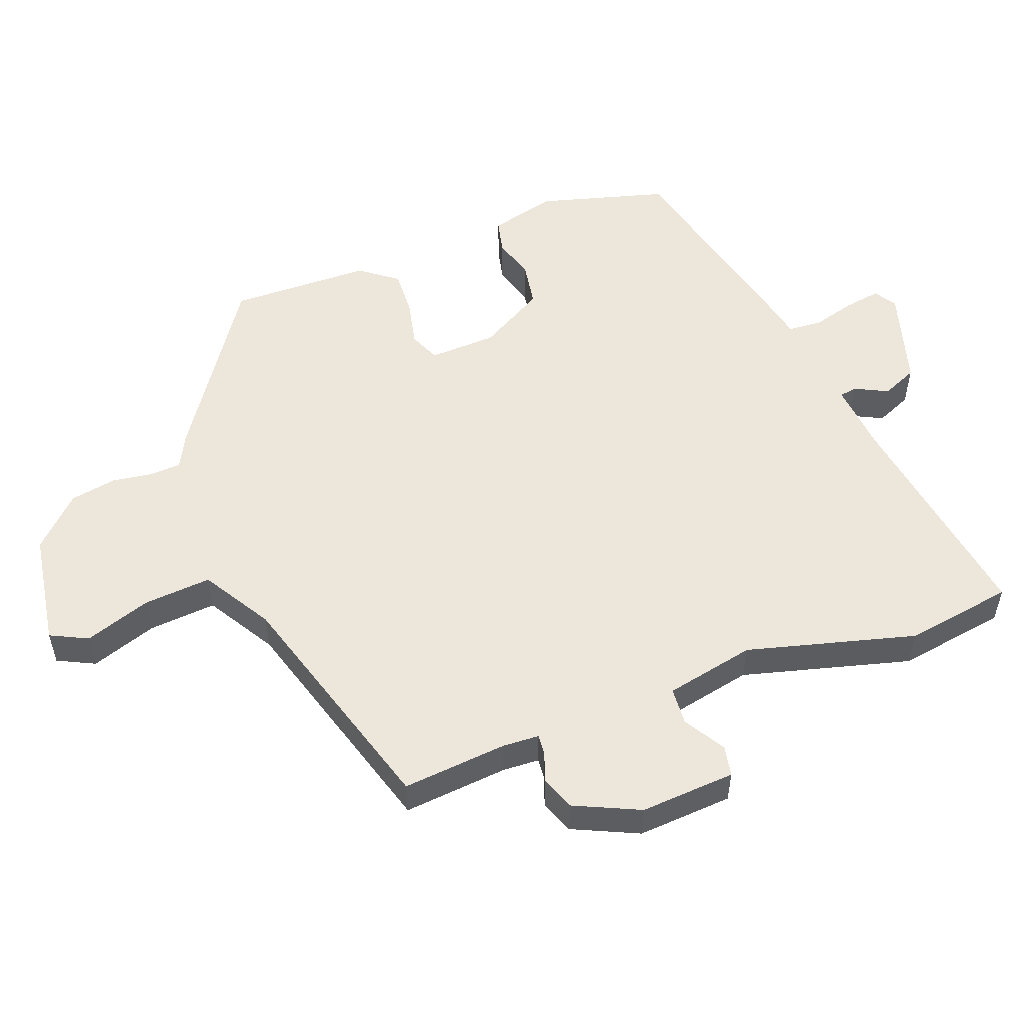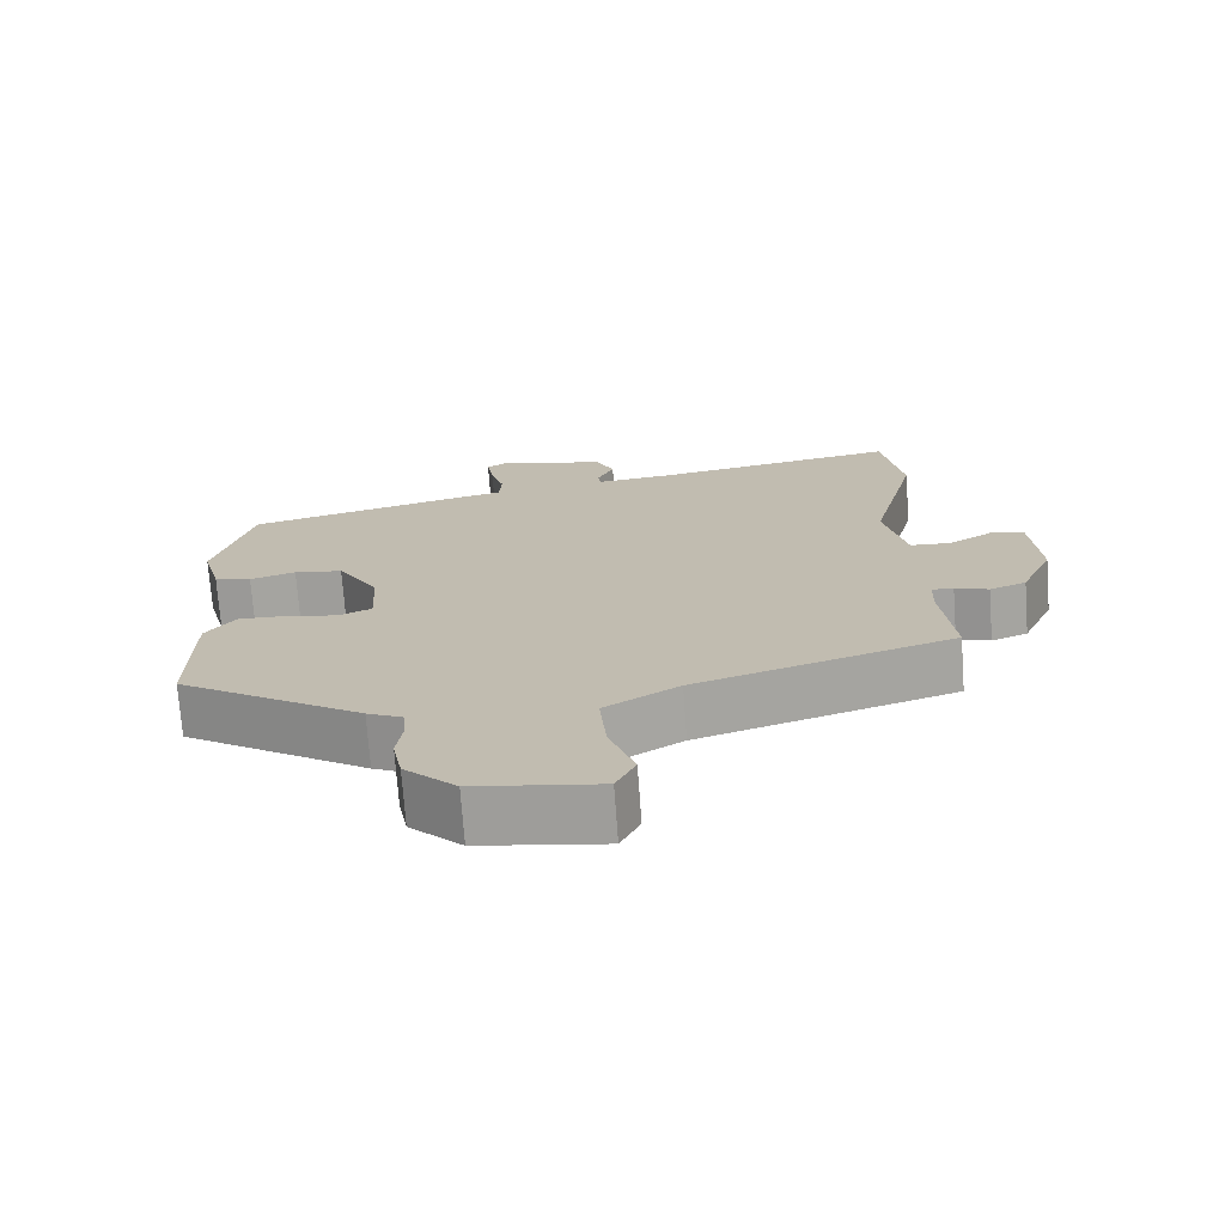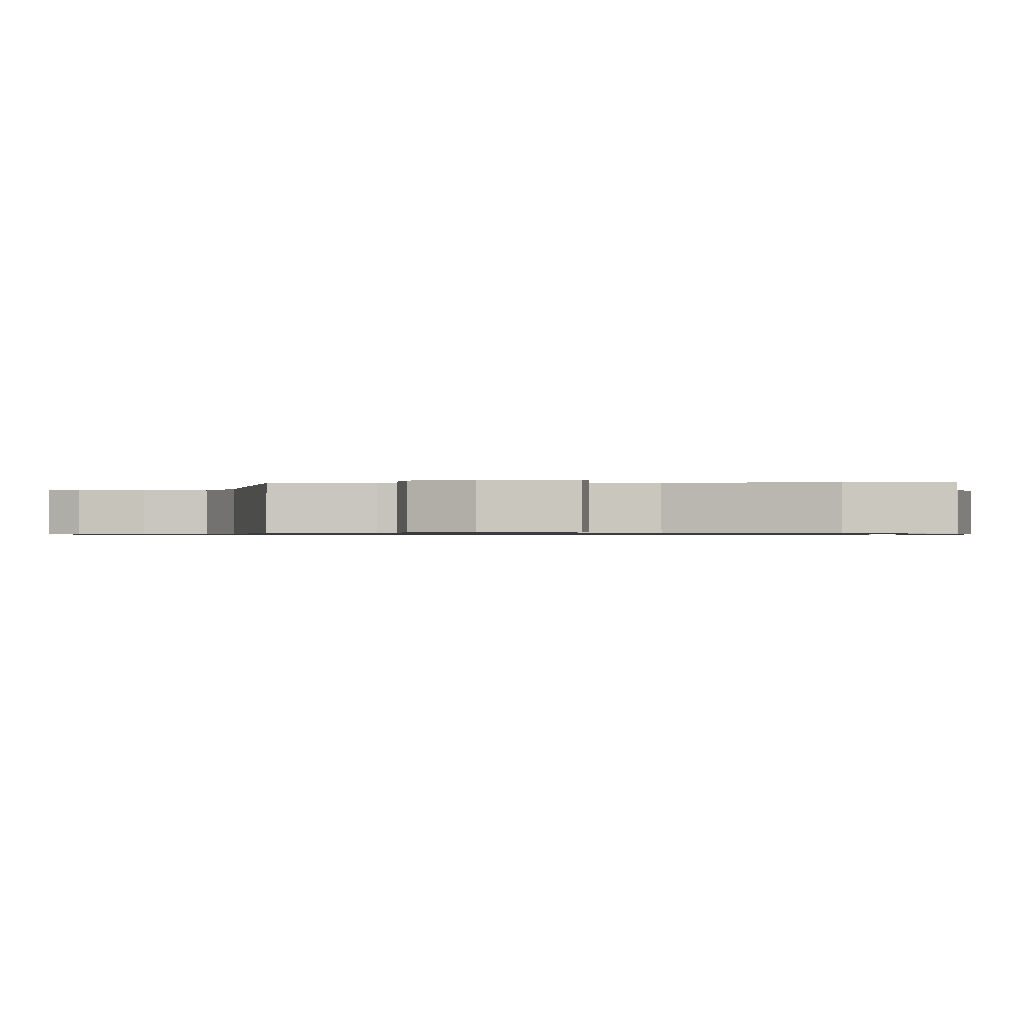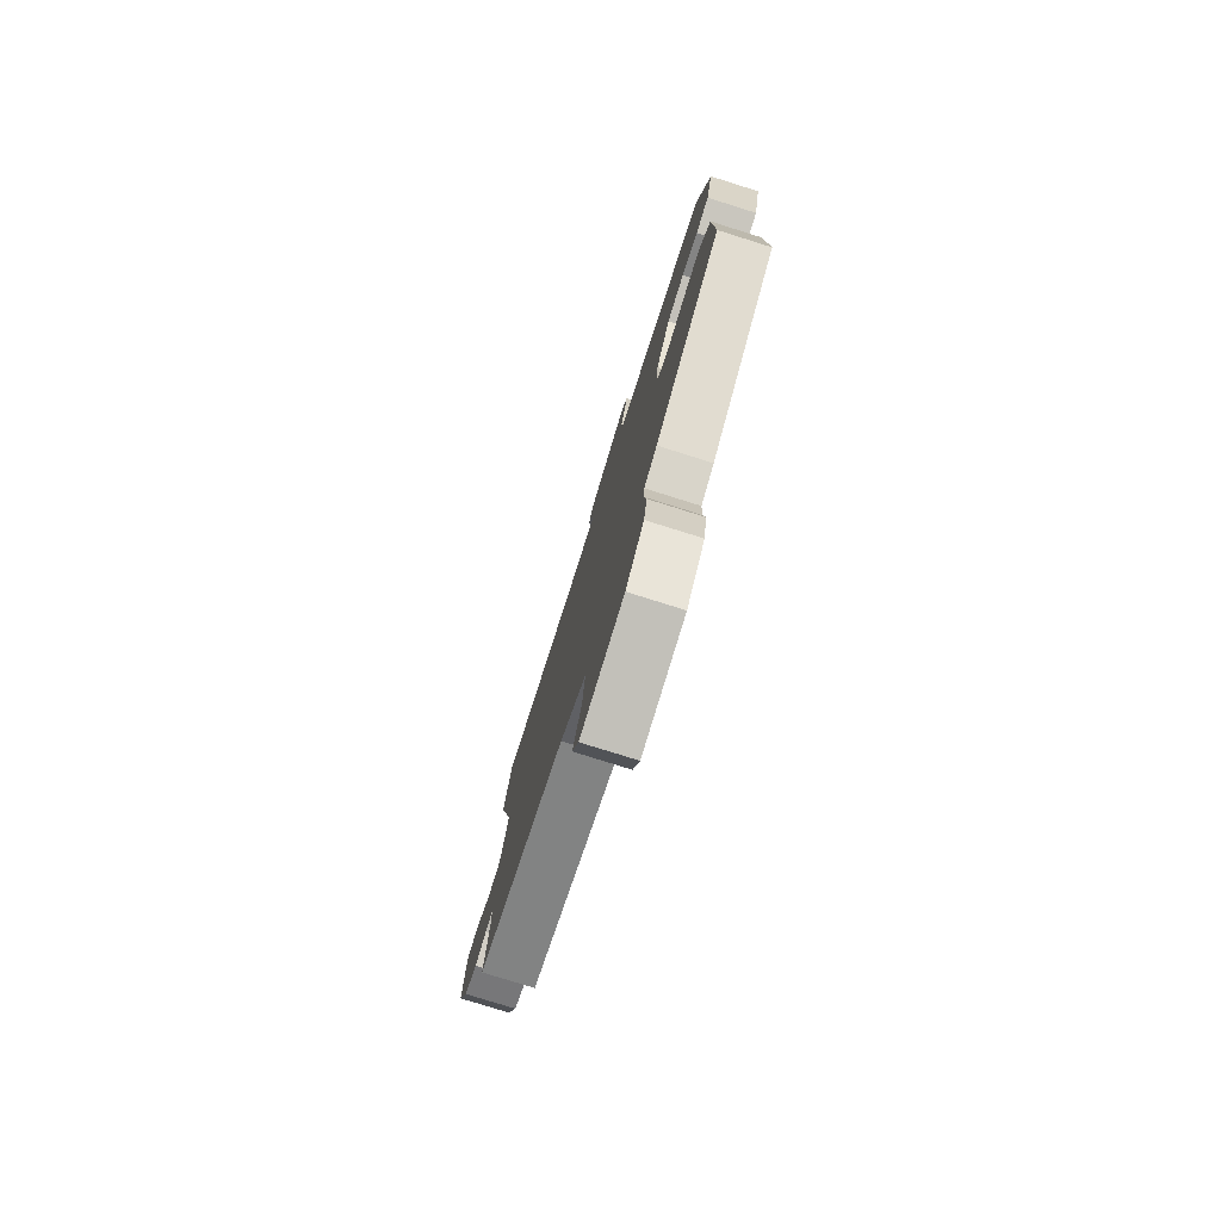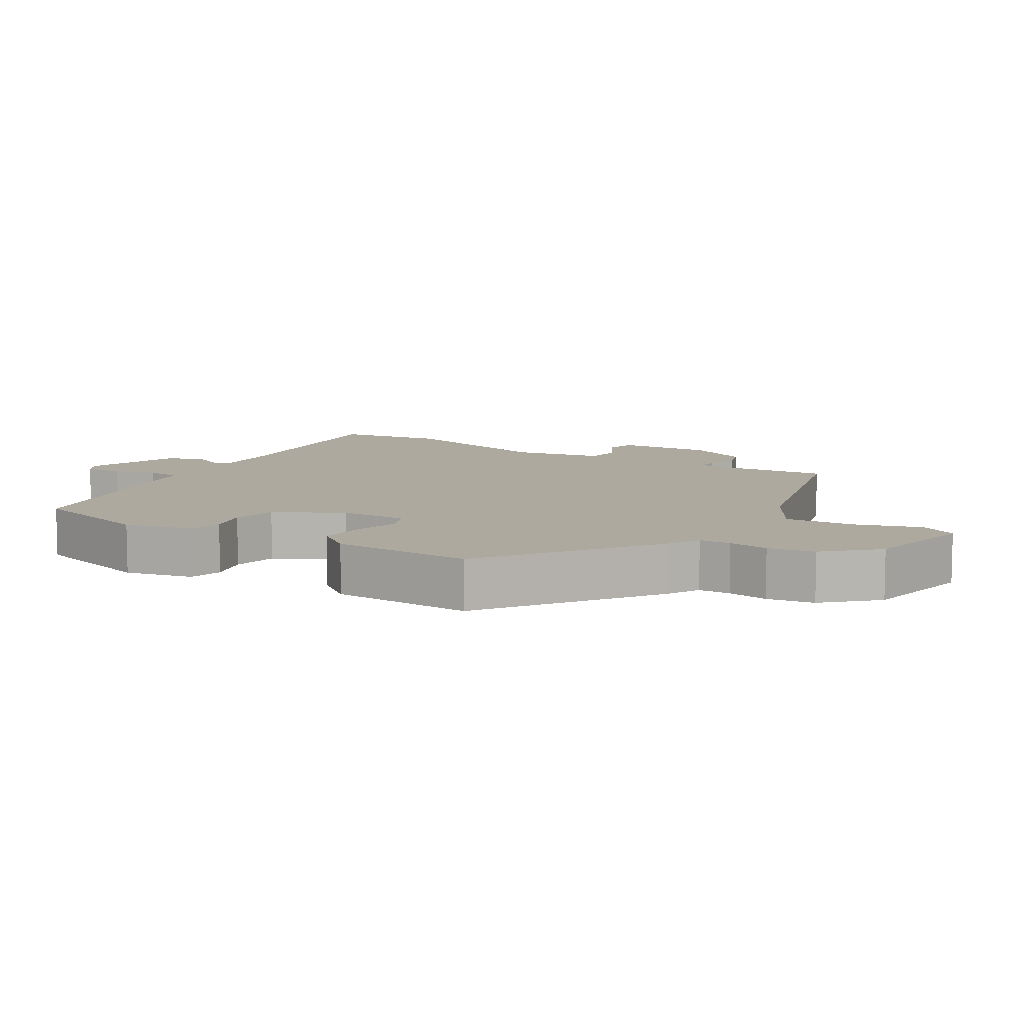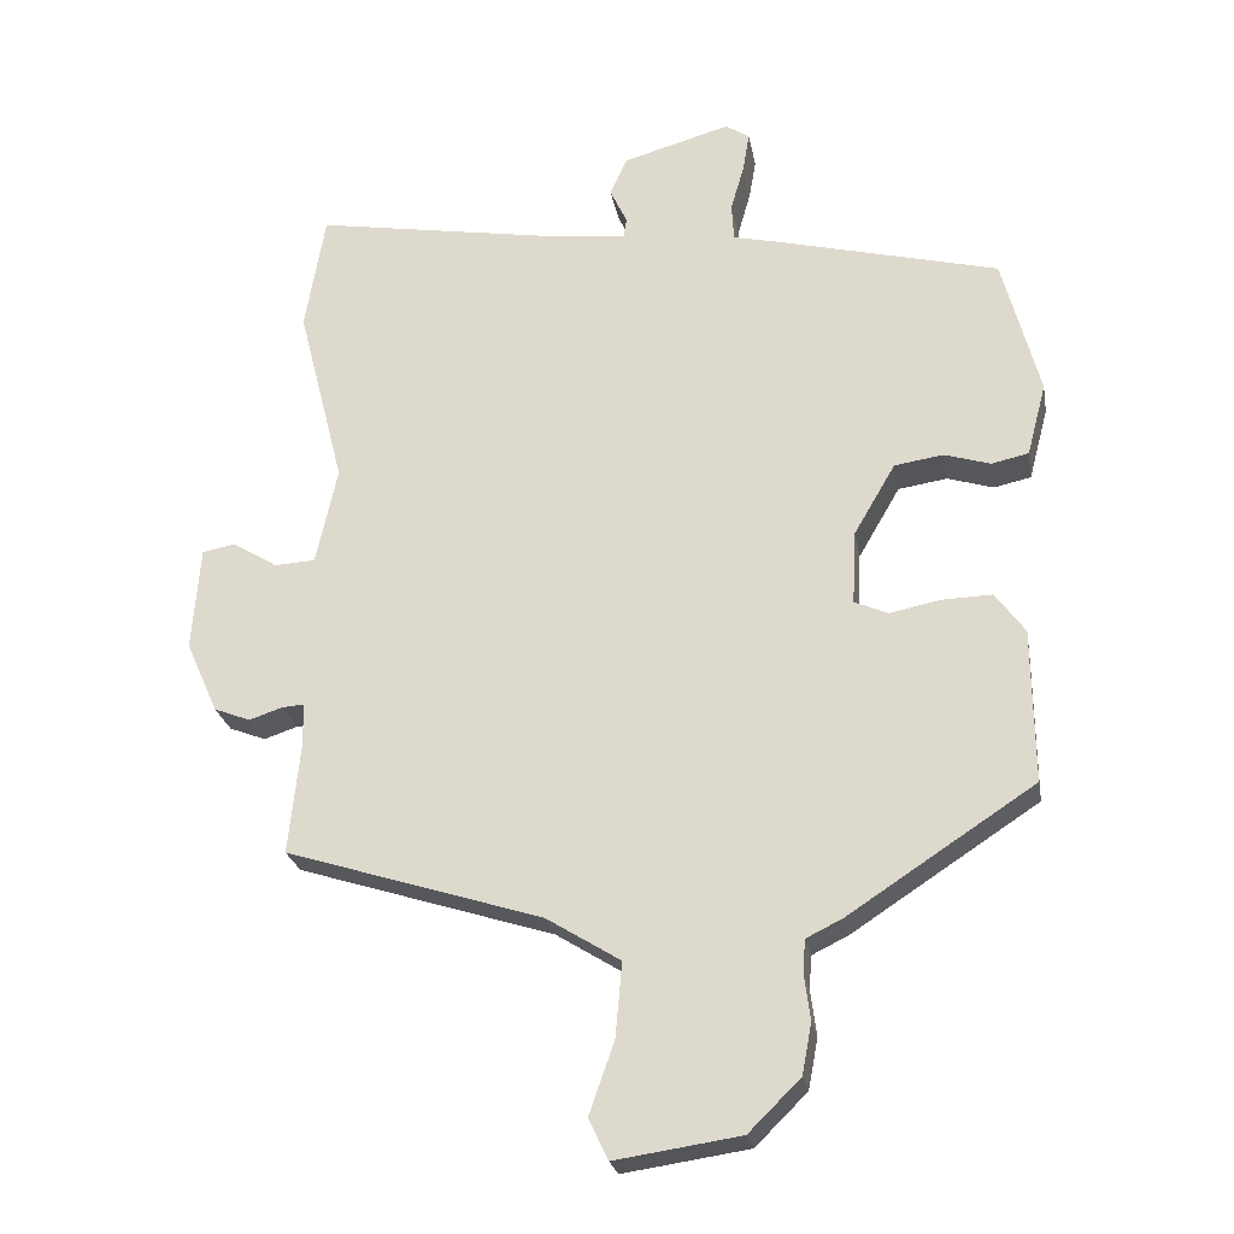
<metadata>
{"format":"obj","ext":"obj","renderer":"f3d","projection":"perspective","resolution":1024,"background":"white","views":[{"elev":53.6,"azim":-109.9,"up":"+Y"},{"elev":-72.8,"azim":-175.8,"up":"+Z"},{"elev":-0.8,"azim":-86.5,"up":"+Y"},{"elev":-78.4,"azim":72.6,"up":"+Z"},{"elev":9.1,"azim":123.7,"up":"+Y"},{"elev":-24.4,"azim":10.1,"up":"+Z"}]}
</metadata>
<code>
v -0.514 0.07 0.417
v -0.487 0.07 0.576
v -0.155 0.07 0.52
v -0.05 0.07 0.509
v -0.046 0.07 0.535
v -0.069 0.07 0.583
v -0.046 0.07 0.635
v 0.099 0.07 0.676
v 0.131 0.07 0.655
v 0.122 0.07 0.602
v 0.104 0.07 0.539
v 0.107 0.07 0.489
v 0.164 0.07 0.476
v 0.469 0.07 0.399
v 0.519 0.07 0.21
v 0.493 0.07 0.112
v 0.443 0.07 0.101
v 0.381 0.07 0.12
v 0.315 0.07 0.11
v 0.259 0.07 0.014
v 0.254 0.07 -0.085
v 0.299 0.07 -0.105
v 0.367 0.07 -0.091
v 0.435 0.07 -0.089
v 0.475 0.07 -0.144
v 0.477 0.07 -0.351
v 0.226 0.07 -0.515
v 0.177 0.07 -0.539
v 0.174 0.07 -0.585
v 0.182 0.07 -0.645
v 0.169 0.07 -0.713
v 0.099 0.07 -0.782
v -0.07 0.07 -0.807
v -0.096 0.07 -0.752
v -0.062 0.07 -0.655
v -0.053 0.07 -0.555
v -0.153 0.07 -0.493
v -0.499 0.07 -0.384
v -0.483 0.07 -0.23
v -0.485 0.07 -0.176
v -0.514 0.07 -0.178
v -0.559 0.07 -0.193
v -0.608 0.07 -0.174
v -0.651 0.07 -0.077
v -0.64 0.07 0.063
v -0.595 0.07 0.071
v -0.535 0.07 0.034
v -0.48 0.07 0.037
v -0.451 0.07 0.169
v -0.514 0 0.417
v -0.487 0 0.576
v -0.155 0 0.52
v -0.05 0 0.509
v -0.046 0 0.535
v -0.069 0 0.583
v -0.046 0 0.635
v 0.099 0 0.676
v 0.131 0 0.655
v 0.122 0 0.602
v 0.104 0 0.539
v 0.107 0 0.489
v 0.164 0 0.476
v 0.469 0 0.399
v 0.519 0 0.21
v 0.493 0 0.112
v 0.443 0 0.101
v 0.381 0 0.12
v 0.315 0 0.11
v 0.259 0 0.014
v 0.254 0 -0.085
v 0.299 0 -0.105
v 0.367 0 -0.091
v 0.435 0 -0.089
v 0.475 0 -0.144
v 0.477 0 -0.351
v 0.226 0 -0.515
v 0.177 0 -0.539
v 0.174 0 -0.585
v 0.182 0 -0.645
v 0.169 0 -0.713
v 0.099 0 -0.782
v -0.07 0 -0.807
v -0.096 0 -0.752
v -0.062 0 -0.655
v -0.053 0 -0.555
v -0.153 0 -0.493
v -0.499 0 -0.384
v -0.483 0 -0.23
v -0.485 0 -0.176
v -0.514 0 -0.178
v -0.559 0 -0.193
v -0.608 0 -0.174
v -0.651 0 -0.077
v -0.64 0 0.063
v -0.595 0 0.071
v -0.535 0 0.034
v -0.48 0 0.037
v -0.451 0 0.169
f 44 45 46 47
f 44 47 48
f 41 42 43 44
f 40 41 44 48
f 39 40 48 49
f 37 38 39
f 36 37 39 49
f 32 33 34 35
f 32 35 36
f 29 30 31 32
f 28 29 32 36
f 22 23 24 25
f 22 25 26 27
f 15 16 17 18
f 15 18 19
f 12 13 14 15
f 12 15 19
f 8 9 10 11
f 6 7 8 11
f 5 6 11 12
f 4 5 12 19
f 49 1 2 3
f 21 22 27 28
f 20 21 28 36
f 3 4 19 20
f 3 20 36 49
f 96 95 94 93
f 97 96 93
f 93 92 91 90
f 97 93 90 89
f 98 97 89 88
f 88 87 86
f 98 88 86 85
f 84 83 82 81
f 85 84 81
f 81 80 79 78
f 85 81 78 77
f 74 73 72 71
f 76 75 74 71
f 67 66 65 64
f 68 67 64
f 64 63 62 61
f 68 64 61
f 60 59 58 57
f 60 57 56 55
f 61 60 55 54
f 68 61 54 53
f 52 51 50 98
f 77 76 71 70
f 85 77 70 69
f 69 68 53 52
f 98 85 69 52
f 1 50 51 2
f 2 51 52 3
f 3 52 53 4
f 4 53 54 5
f 5 54 55 6
f 6 55 56 7
f 7 56 57 8
f 8 57 58 9
f 9 58 59 10
f 10 59 60 11
f 11 60 61 12
f 12 61 62 13
f 13 62 63 14
f 14 63 64 15
f 15 64 65 16
f 16 65 66 17
f 17 66 67 18
f 18 67 68 19
f 19 68 69 20
f 20 69 70 21
f 21 70 71 22
f 22 71 72 23
f 23 72 73 24
f 24 73 74 25
f 25 74 75 26
f 26 75 76 27
f 27 76 77 28
f 28 77 78 29
f 29 78 79 30
f 30 79 80 31
f 31 80 81 32
f 32 81 82 33
f 33 82 83 34
f 34 83 84 35
f 35 84 85 36
f 36 85 86 37
f 37 86 87 38
f 38 87 88 39
f 39 88 89 40
f 40 89 90 41
f 41 90 91 42
f 42 91 92 43
f 43 92 93 44
f 44 93 94 45
f 45 94 95 46
f 46 95 96 47
f 47 96 97 48
f 48 97 98 49
f 49 98 50 1

</code>
